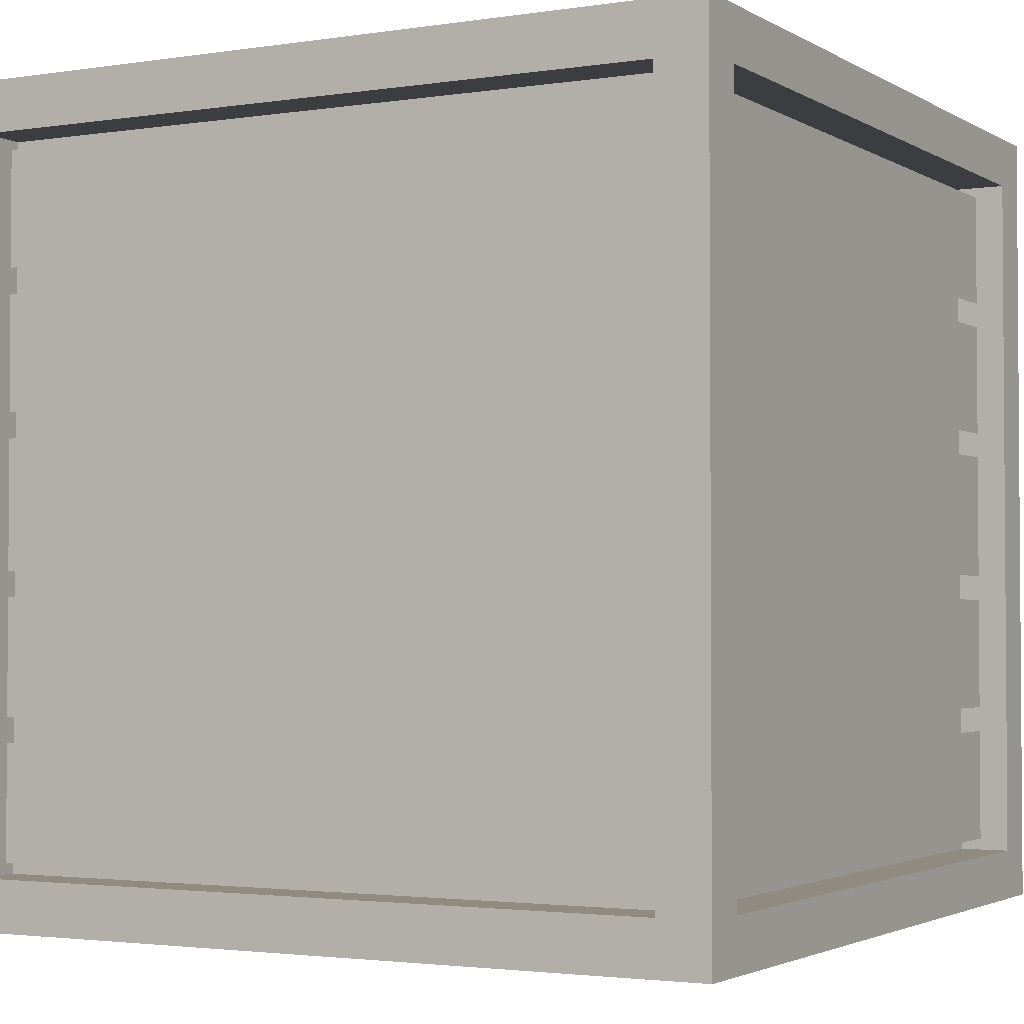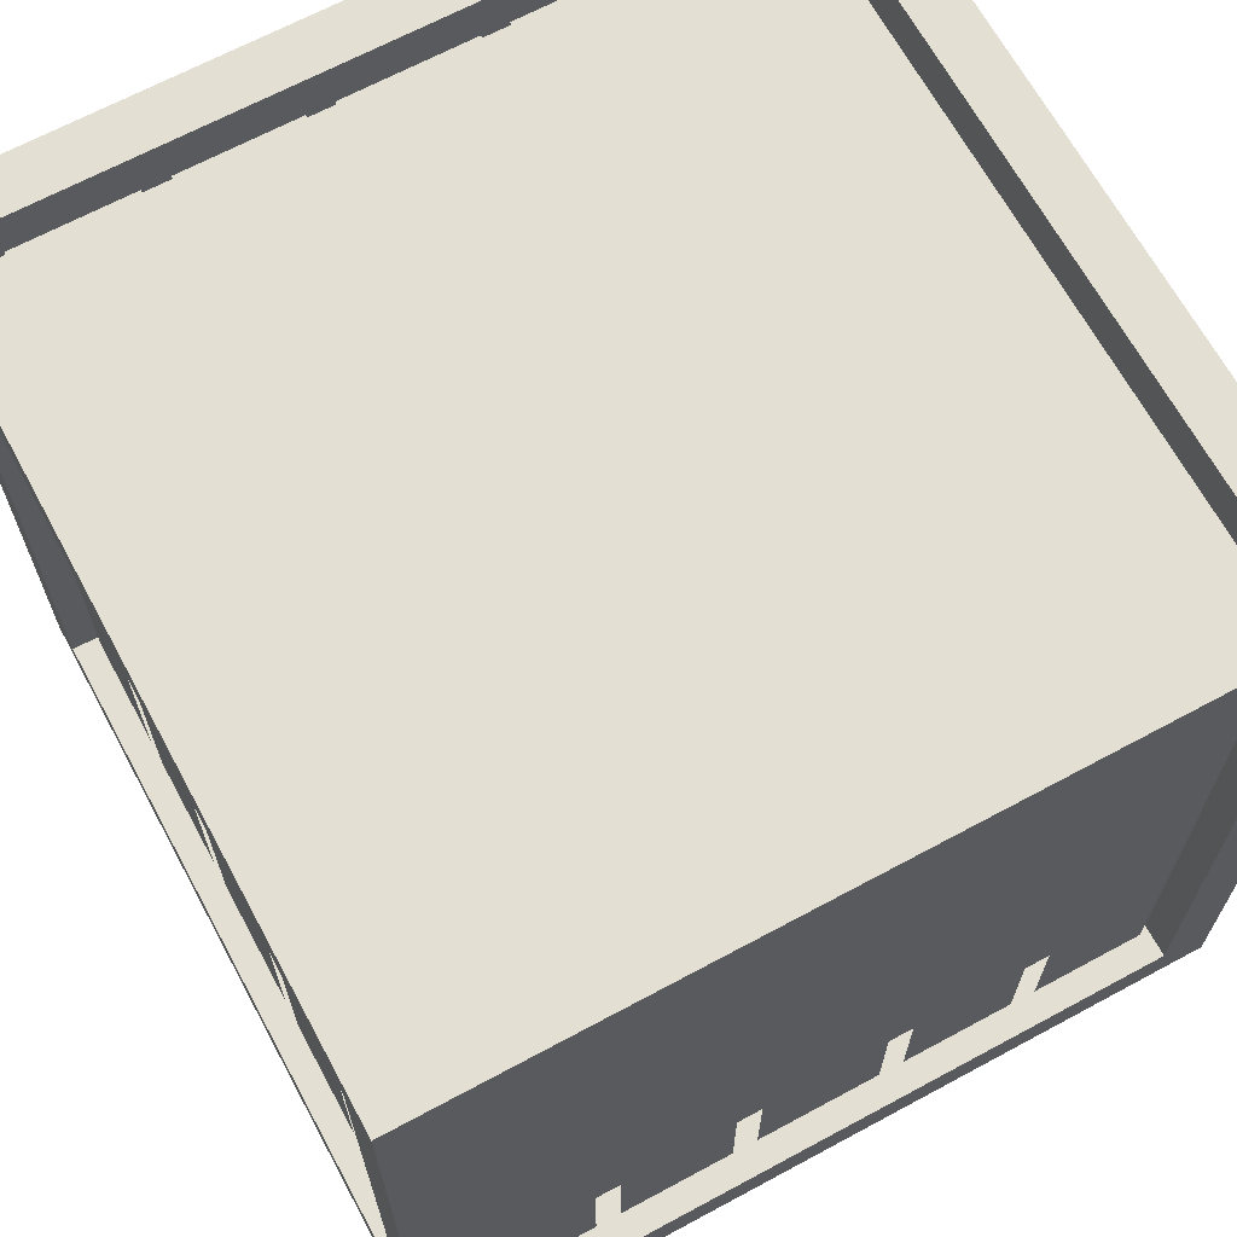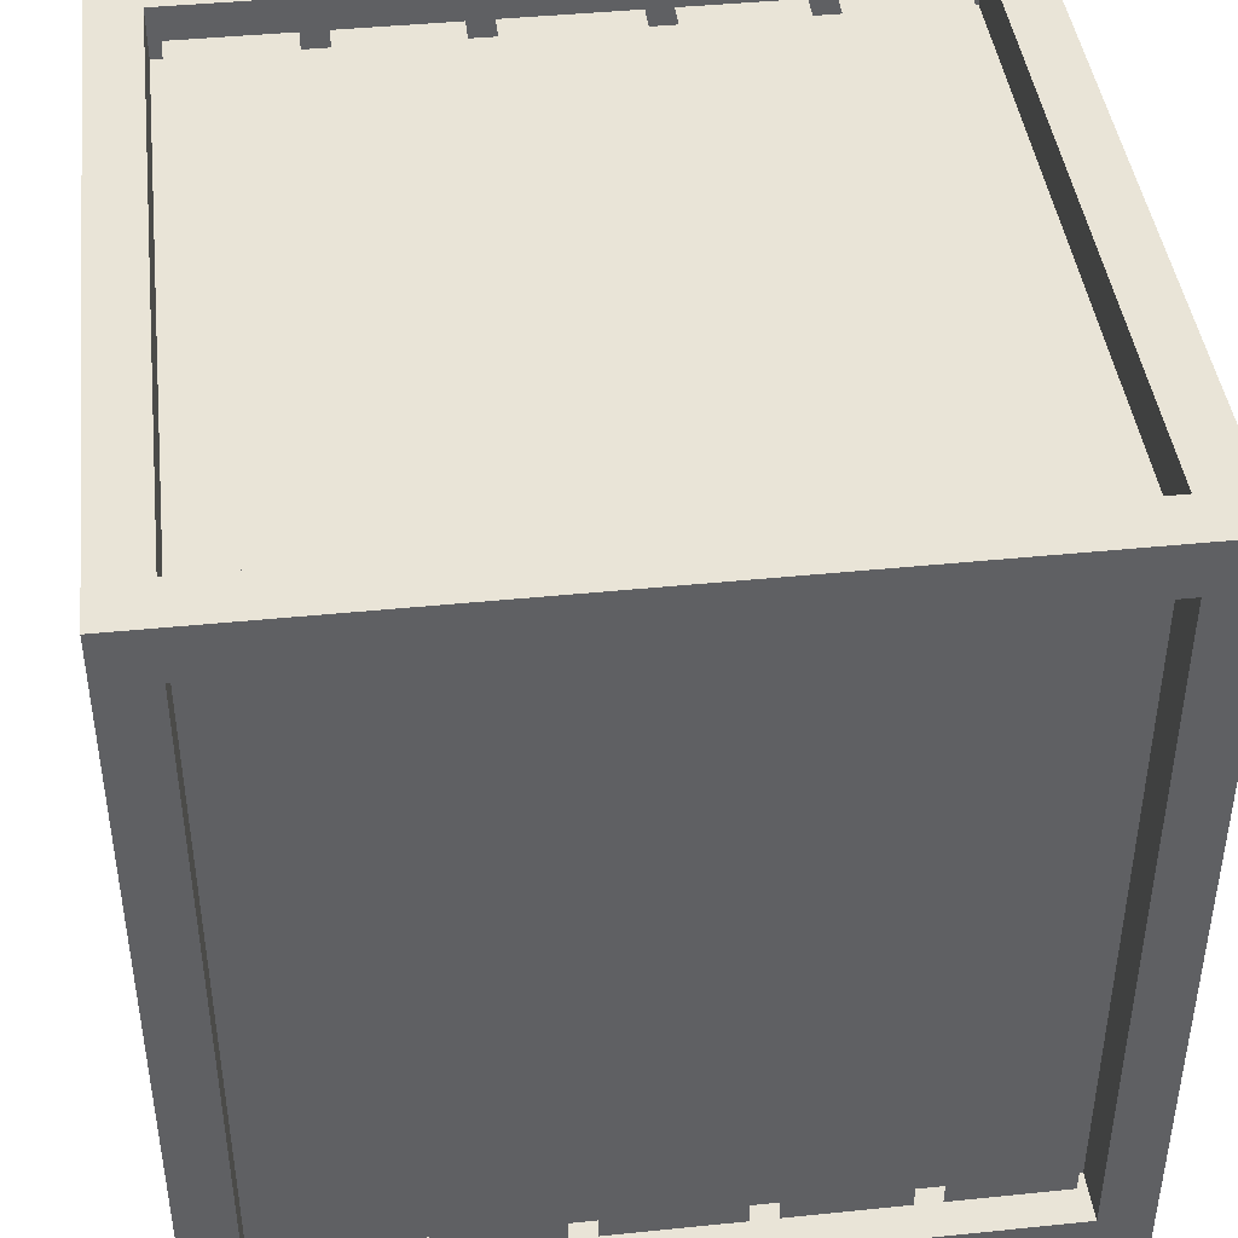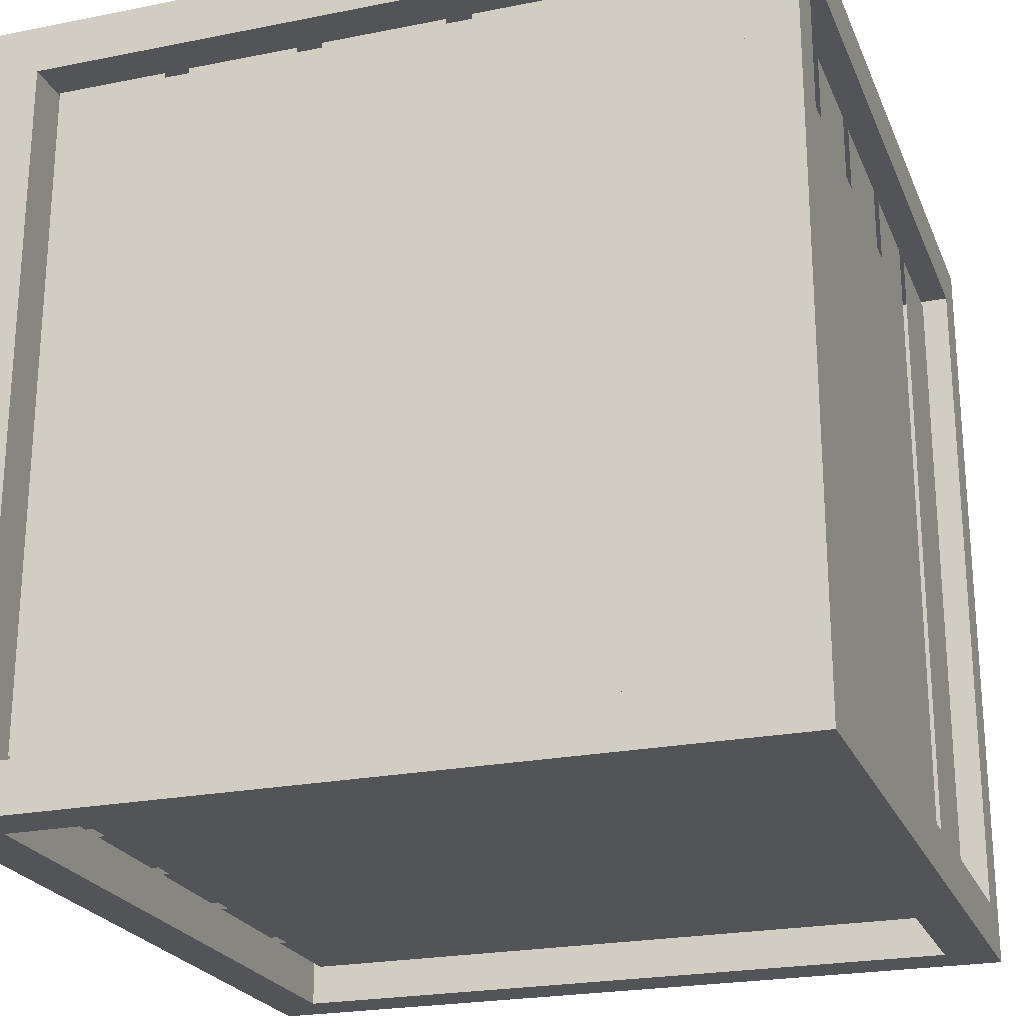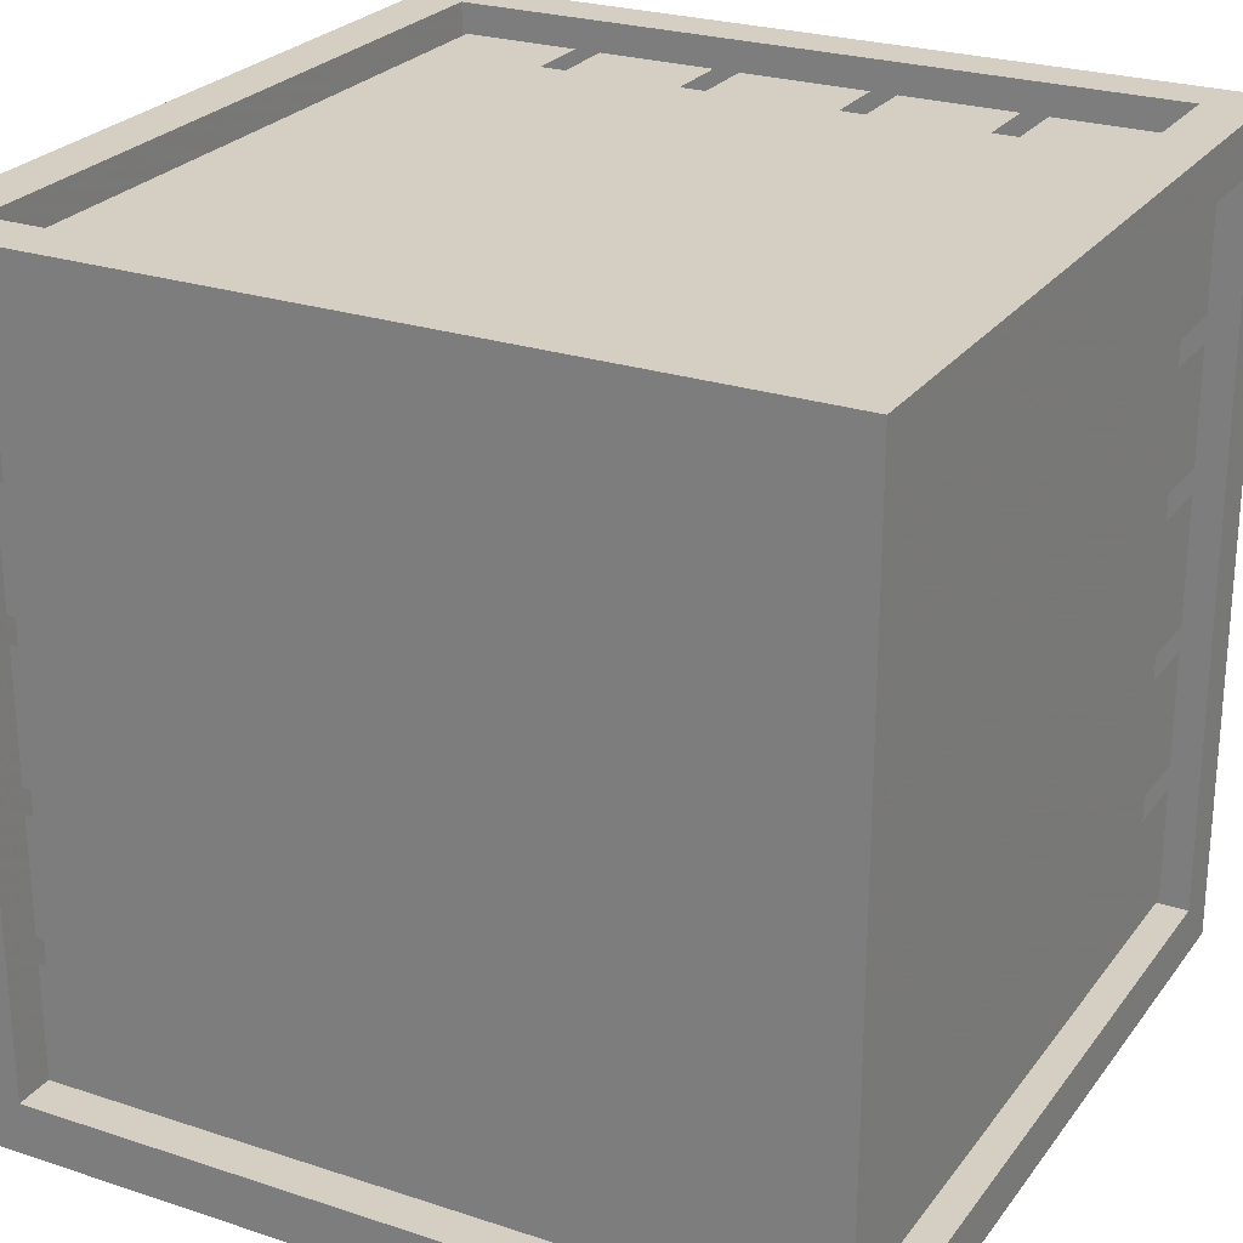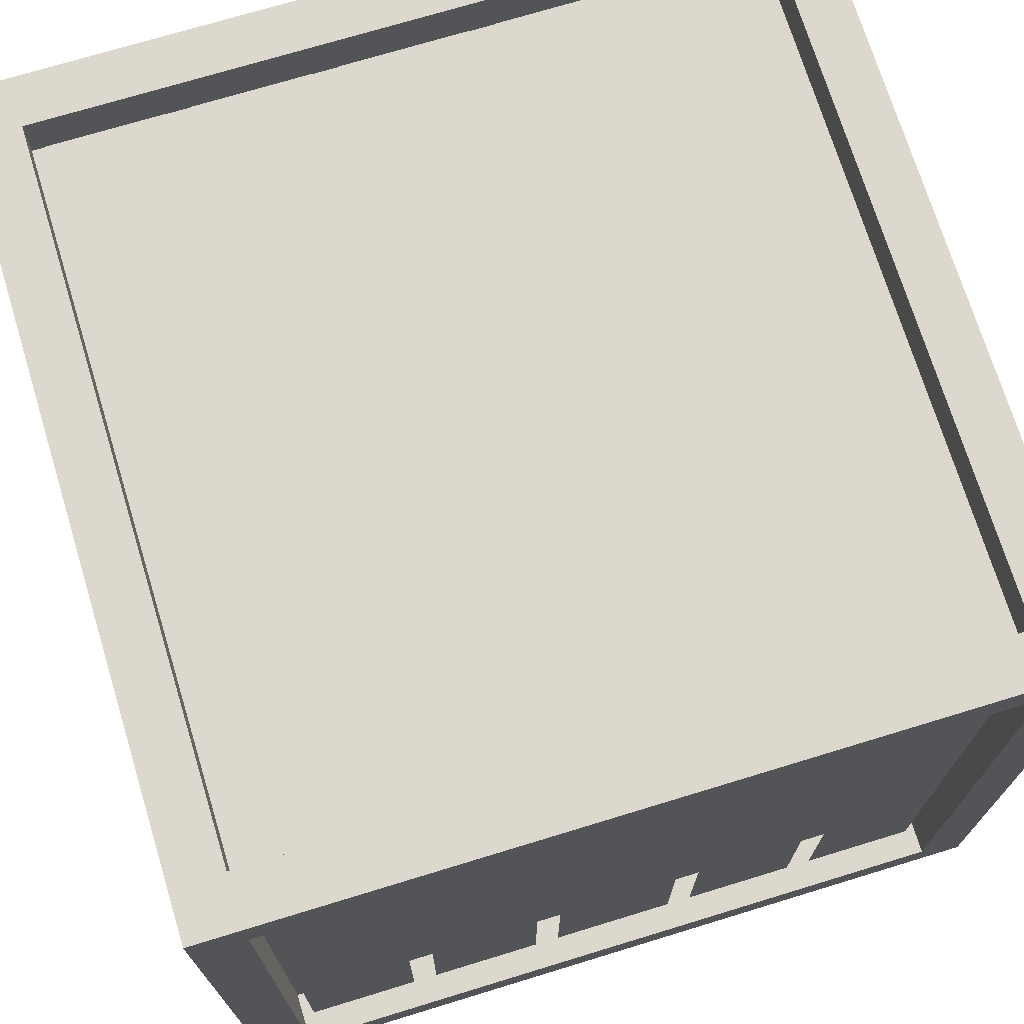
<metadata>
{"format":"obj","ext":"obj","renderer":"f3d","projection":"perspective","resolution":1024,"background":"white","views":[{"elev":-2.4,"azim":118.6,"up":"+Z"},{"elev":66.9,"azim":61.6,"up":"+Y"},{"elev":42.9,"azim":83.1,"up":"+Y"},{"elev":-23.2,"azim":-161.3,"up":"+Y"},{"elev":25.4,"azim":-152.1,"up":"+Z"},{"elev":72.1,"azim":-107.0,"up":"+Y"}]}
</metadata>
<code>
v -0.5 0 -0.5
v -0.4375 0 -0.4375
v 0.5 0 -0.5
v 0.4375 0 -0.4375
v -0.5 0 0.5
v -0.4375 0 0.4375
v 0.4375 0 0.4375
v 0.5 0 0.5
v 0.4375 0.0625 -0.4375
v 0.4375 0.0625 0.4375
v -0.4375 0.0625 0.4375
v -0.4375 0.0625 -0.4375
v 0.4375 0.0625 0.5
v -0.4375 0.0625 0.5
v 0.4375 0.9375 0.5
v 0.5 1 0.5
v -0.5 1 0.5
v -0.4375 0.9375 0.5
v -0.4219 0.9688 0.1094
v -0.4219 0.9688 0.25
v 0.4219 0.9688 -0.1094
v -0.4219 0.9688 -0.25
v 0.5 0.9375 0.4375
v 0.5 1 -0.5
v 0.5 0.9375 -0.4375
v 0.5 0.0625 -0.4375
v 0.5 0.0625 0.4375
v -0.4219 0.9688 -0.1094
v -0.4219 0.9688 -0.07812
v -0.4219 0.9688 0.2812
v 0.4219 0.9688 0.25
v 0.4219 0.9688 0.1094
v 0.4219 0.9688 0.4219
v 0.4219 0.9688 -0.25
v -0.4219 0.9688 0.07812
v -0.5 0.0625 -0.4375
v -0.5 0.9375 -0.4375
v -0.5 0.9375 0.4375
v -0.5 1 -0.5
v -0.5 0.0625 0.4375
v 0.4219 0.9688 0.07812
v 0.4219 0.9688 0.2812
v -0.4219 0.9688 0.4219
v 0.4219 0.9688 -0.07812
v 0.4375 0.0625 -0.5
v 0.4375 0.9375 -0.5
v -0.4375 0.9375 -0.5
v -0.4375 0.0625 -0.5
v -0.4375 0.9375 -0.4375
v -0.4375 1 -0.4375
v 0.4375 1 -0.4375
v 0.4375 0.9375 -0.4375
v 0.4375 0.9375 0.4375
v 0.4375 1 0.4375
v -0.4375 0.9375 0.4375
v -0.4375 1 0.4375
v 0.4219 0.9688 -0.2812
v 0.4219 0.9688 -0.4219
v -0.4219 0.9688 -0.2812
v -0.4219 0.9688 -0.4219
v -0.4219 0.04688 -0.4219
v -0.4219 0.04688 -0.2812
v 0.4219 0.04688 -0.4219
v 0.4219 0.04688 -0.2812
v -0.4219 0.04688 -0.25
v -0.4219 0.04688 -0.1094
v 0.4219 0.04688 -0.25
v 0.4219 0.04688 -0.1094
v -0.4219 0.04688 -0.07812
v -0.4219 0.04688 0.07812
v 0.4219 0.04688 -0.07812
v 0.4219 0.04688 0.0625
v -0.4219 0.04688 0.1094
v 0.4219 0.04688 0.09375
v -0.4219 0.04688 0.25
v 0.4219 0.04688 0.25
v -0.4219 0.04688 0.4219
v -0.4219 0.04688 0.2812
v 0.4219 0.04688 0.2812
v 0.4219 0.04688 0.4219
v -0.4219 0.07812 -0.4688
v -0.4219 0.9219 -0.4688
v -0.2812 0.07812 -0.4688
v -0.2812 0.9219 -0.4688
v -0.25 0.07812 -0.4688
v -0.25 0.9219 -0.4688
v -0.1094 0.07812 -0.4688
v -0.1094 0.9219 -0.4688
v -0.07812 0.07812 -0.4688
v -0.07812 0.9219 -0.4688
v 0.07812 0.07812 -0.4688
v 0.07812 0.9219 -0.4688
v 0.1094 0.07812 -0.4688
v 0.1094 0.9219 -0.4688
v 0.25 0.07812 -0.4688
v 0.25 0.9219 -0.4688
v 0.2812 0.9219 -0.4688
v 0.2812 0.07812 -0.4688
v 0.4219 0.07812 -0.4688
v 0.4219 0.9219 -0.4688
v 0.4219 0.07812 0.4688
v 0.4219 0.9219 0.4688
v 0.2812 0.07812 0.4688
v 0.2812 0.9219 0.4688
v 0.25 0.07812 0.4688
v 0.25 0.9219 0.4688
v 0.1094 0.07812 0.4688
v 0.1094 0.9219 0.4688
v 0.07812 0.07812 0.4688
v 0.07812 0.9219 0.4688
v -0.07812 0.07812 0.4688
v -0.07812 0.9219 0.4688
v -0.1094 0.07812 0.4688
v -0.1094 0.9219 0.4688
v -0.25 0.07812 0.4688
v -0.25 0.9219 0.4688
v -0.2812 0.07812 0.4688
v -0.2812 0.9219 0.4688
v -0.4219 0.07812 0.4688
v -0.4219 0.9219 0.4688
v 0.4688 0.07812 -0.4219
v 0.4688 0.9219 -0.4219
v 0.4688 0.07812 -0.2812
v 0.4688 0.9219 -0.2812
v 0.4688 0.9219 -0.25
v 0.4688 0.07812 -0.25
v 0.4688 0.07812 -0.1094
v 0.4688 0.9219 -0.1094
v 0.4688 0.07812 -0.07812
v 0.4688 0.9219 -0.07812
v 0.4688 0.07812 0.07812
v 0.4688 0.9219 0.07812
v 0.4688 0.07812 0.1094
v 0.4688 0.9219 0.1094
v 0.4688 0.07812 0.25
v 0.4688 0.9219 0.25
v 0.4688 0.07812 0.2812
v 0.4688 0.9219 0.2812
v 0.4688 0.07812 0.4219
v 0.4688 0.9219 0.4219
v -0.4688 0.07812 0.4219
v -0.4688 0.9219 0.4219
v -0.4688 0.07812 0.2812
v -0.4688 0.9219 0.2812
v -0.4688 0.07812 0.25
v -0.4688 0.9219 0.25
v -0.4688 0.07812 0.1094
v -0.4688 0.9219 0.1094
v -0.4688 0.07812 0.07812
v -0.4688 0.9219 0.07812
v -0.4688 0.07812 -0.07812
v -0.4688 0.9219 -0.07812
v -0.4688 0.07812 -0.1094
v -0.4688 0.9219 -0.1094
v -0.4688 0.07812 -0.25
v -0.4688 0.9219 -0.25
v -0.4688 0.07812 -0.2812
v -0.4688 0.9219 -0.2812
v -0.4688 0.07812 -0.4219
v -0.4688 0.9219 -0.4219
o subMesh_0
f 8 6 7
f 5 6 8
f 6 5 1
f 6 1 2
f 2 1 4
f 4 1 3
f 7 4 3
f 8 7 3
f 12 11 2
f 2 11 6
f 6 11 7
f 7 11 10
f 4 7 10
f 9 4 10
f 4 9 2
f 2 9 12
f 5 8 13
f 14 5 13
f 17 5 14
f 17 14 18
f 17 18 15
f 17 15 16
f 13 16 15
f 8 16 13
f 10 13 15
f 10 15 53
f 18 53 15
f 55 53 18
f 55 18 14
f 55 14 11
f 11 14 13
f 11 13 10
f 10 53 23
f 10 23 27
f 9 10 27
f 26 9 27
f 9 26 52
f 52 26 25
f 52 25 53
f 53 25 23
f 23 25 16
f 16 25 24
f 3 24 25
f 26 3 25
f 27 3 26
f 8 3 27
f 8 27 23
f 8 23 16
f 11 40 38
f 55 11 38
f 49 55 38
f 37 49 38
f 12 49 37
f 36 12 37
f 40 12 36
f 11 12 40
f 36 5 40
f 1 5 36
f 1 36 37
f 1 37 39
f 38 39 37
f 17 39 38
f 17 38 40
f 17 40 5
f 52 49 46
f 46 49 47
f 49 12 47
f 48 47 12
f 48 12 9
f 48 9 45
f 52 45 9
f 46 45 52
f 24 45 46
f 3 45 24
f 45 3 1
f 45 1 48
f 48 1 47
f 47 1 39
f 46 47 39
f 24 46 39
f 51 52 53
f 54 51 53
f 54 53 55
f 54 55 56
f 49 56 55
f 50 56 49
f 50 49 52
f 50 52 51
f 50 51 24
f 50 24 39
f 56 50 39
f 17 56 39
f 56 17 54
f 54 17 16
f 51 54 16
f 24 51 16
o subMesh_1
f 55 12 11
f 49 12 55
f 53 10 52
f 52 10 9
f 49 9 12
f 52 9 49
f 9 11 12
f 9 10 11
f 49 55 52
f 52 55 53
f 53 55 11
f 10 53 11
o subMesh_2
f 43 33 42
f 30 43 42
f 44 35 41
f 29 35 44
f 57 58 59
f 59 58 60
f 62 61 63
f 62 63 64
f 70 69 71
f 70 71 72
f 79 77 78
f 80 77 79
f 82 83 81
f 84 83 82
f 91 89 90
f 92 91 90
f 99 98 97
f 100 99 97
f 103 101 102
f 104 103 102
f 111 109 110
f 112 111 110
f 119 117 118
f 120 119 118
f 127 126 125
f 128 127 125
f 135 133 134
f 136 135 134
f 147 145 146
f 148 147 146
f 155 153 154
f 156 155 154
o subMesh_3
f 32 20 31
f 19 20 32
f 34 28 21
f 22 28 34
f 67 66 65
f 67 68 66
f 73 74 75
f 74 76 75
f 87 85 86
f 86 88 87
f 95 93 94
f 96 95 94
f 107 105 106
f 106 108 107
f 115 113 114
f 114 116 115
f 123 121 122
f 122 124 123
f 131 129 130
f 130 132 131
f 139 137 138
f 138 140 139
f 143 141 142
f 144 143 142
f 151 149 150
f 150 152 151
f 159 157 158
f 158 160 159

</code>
